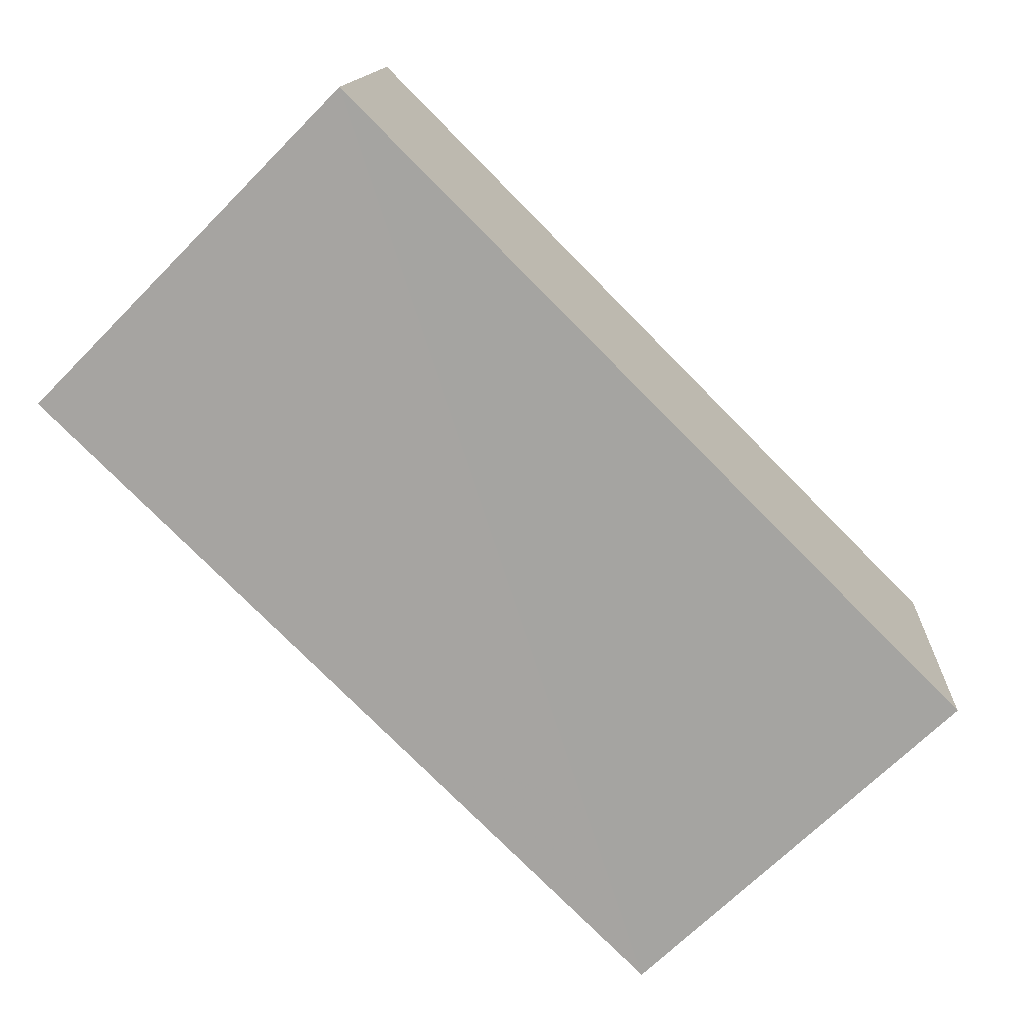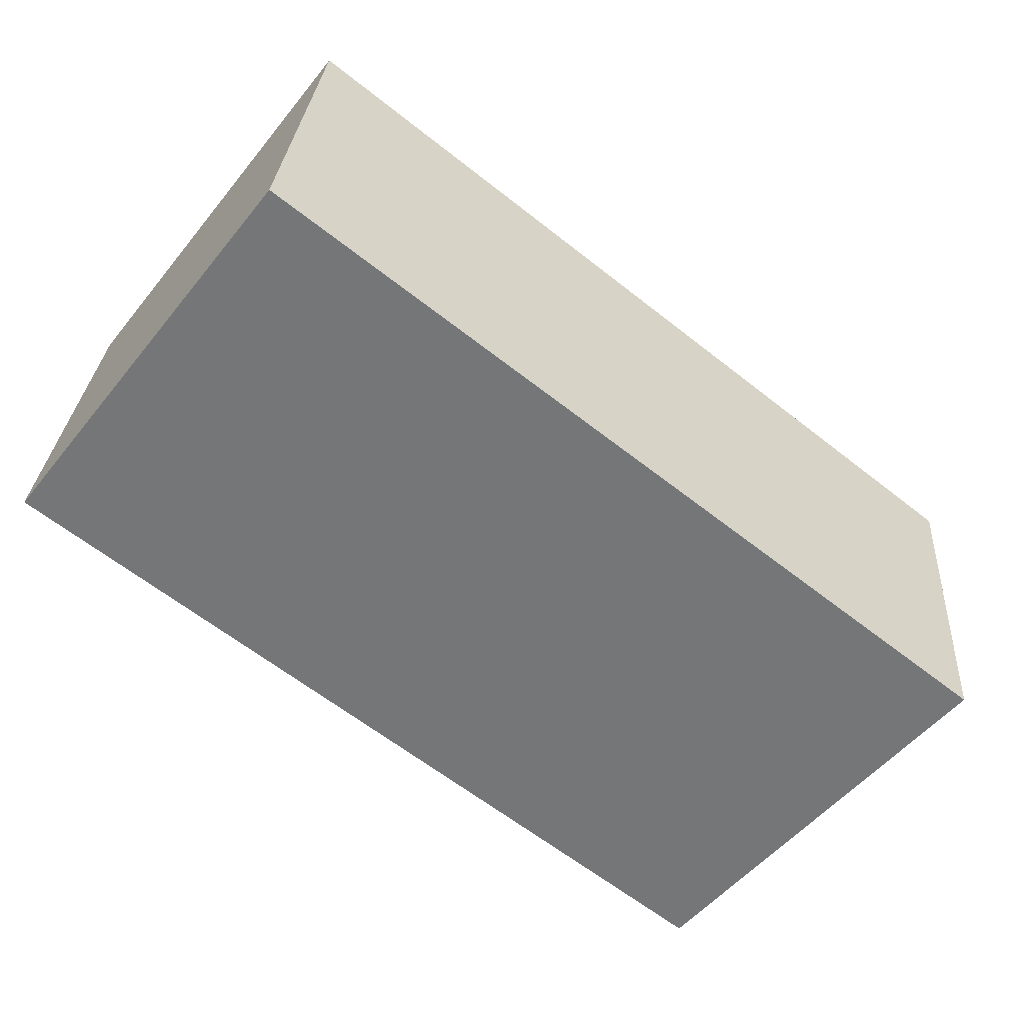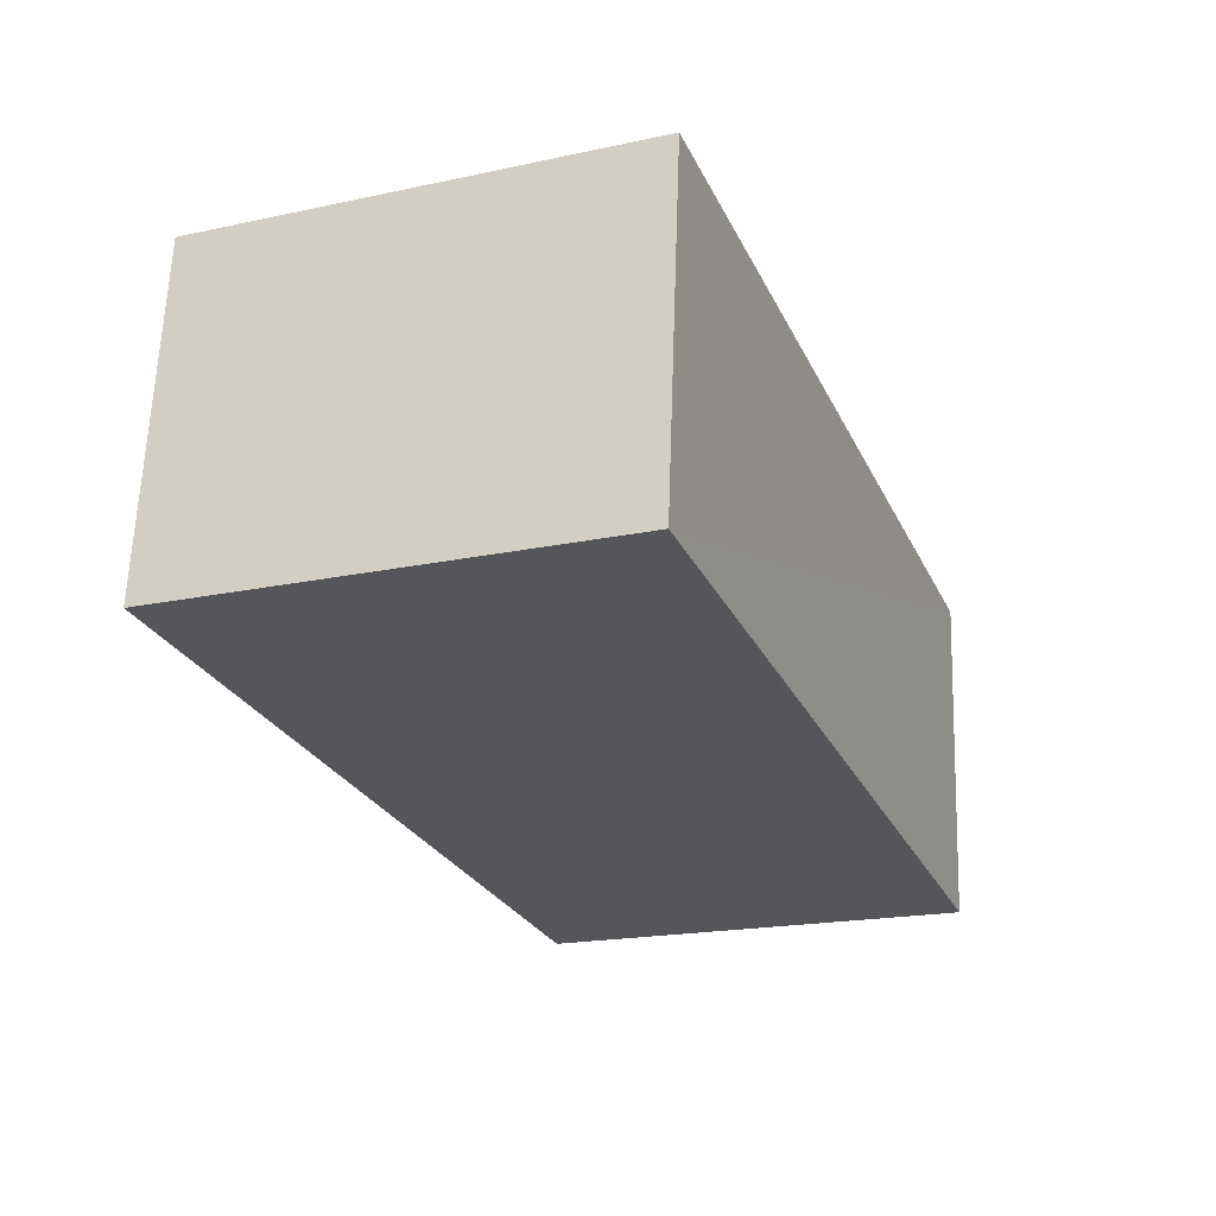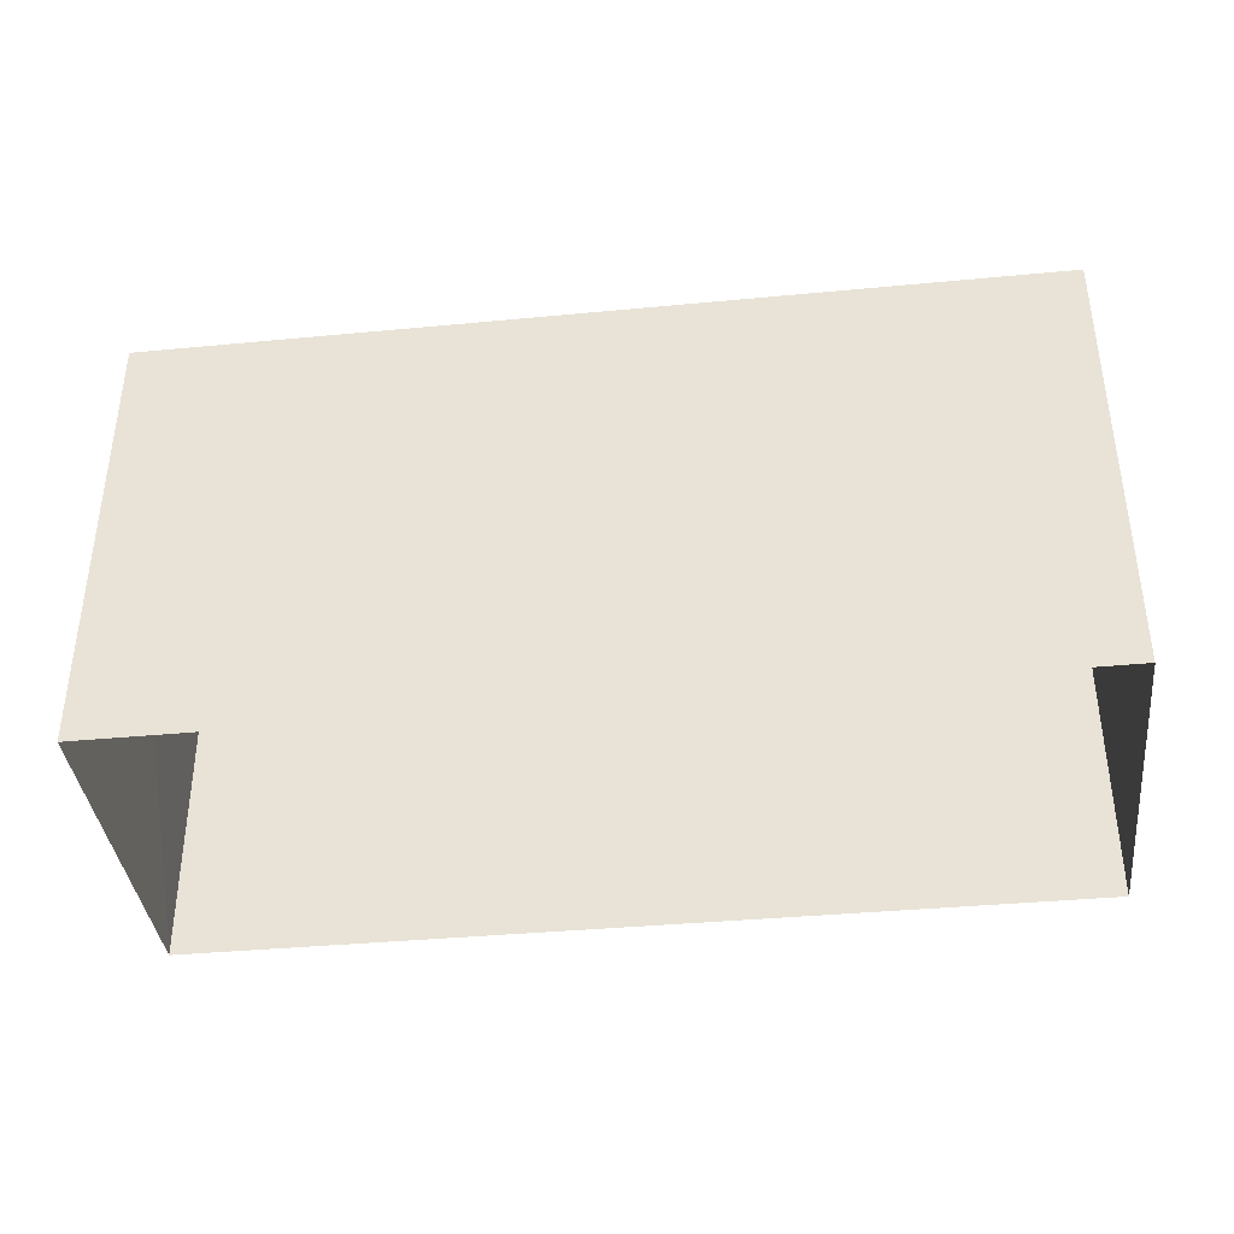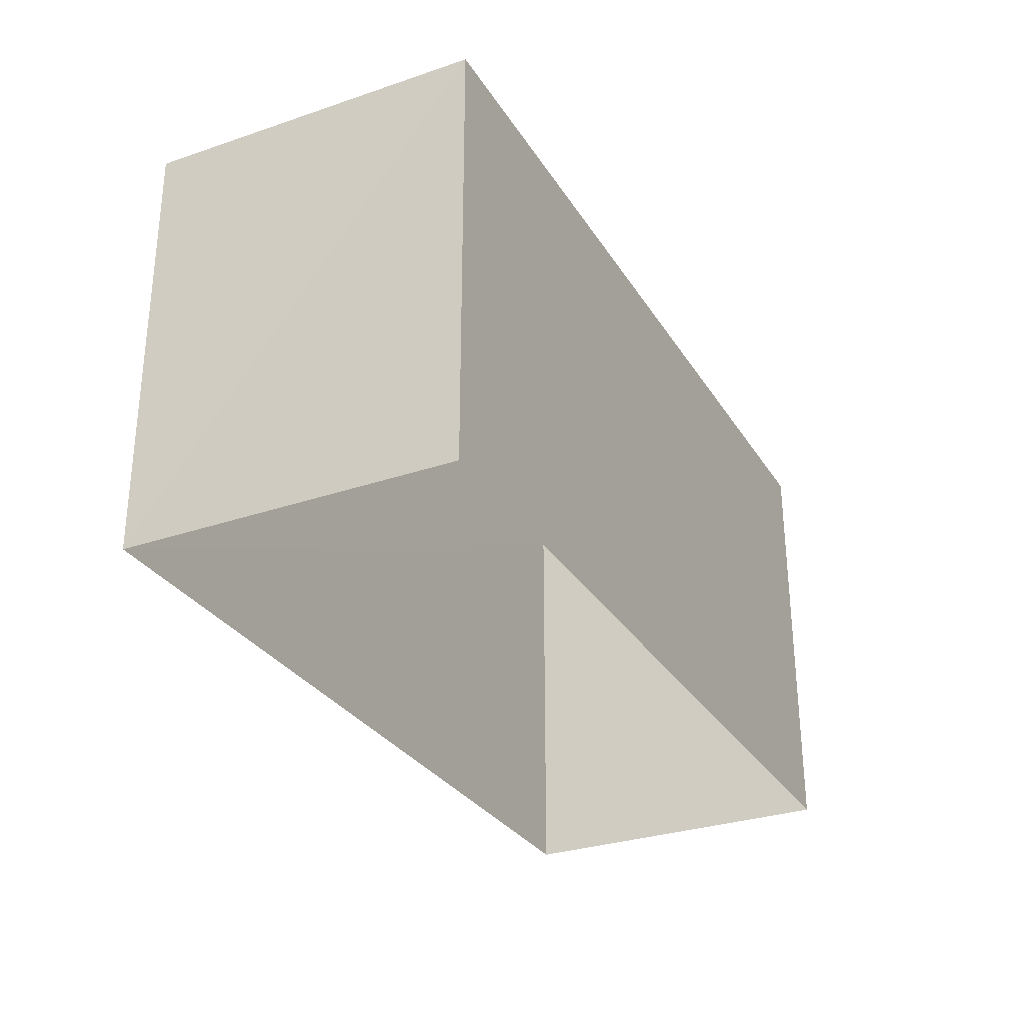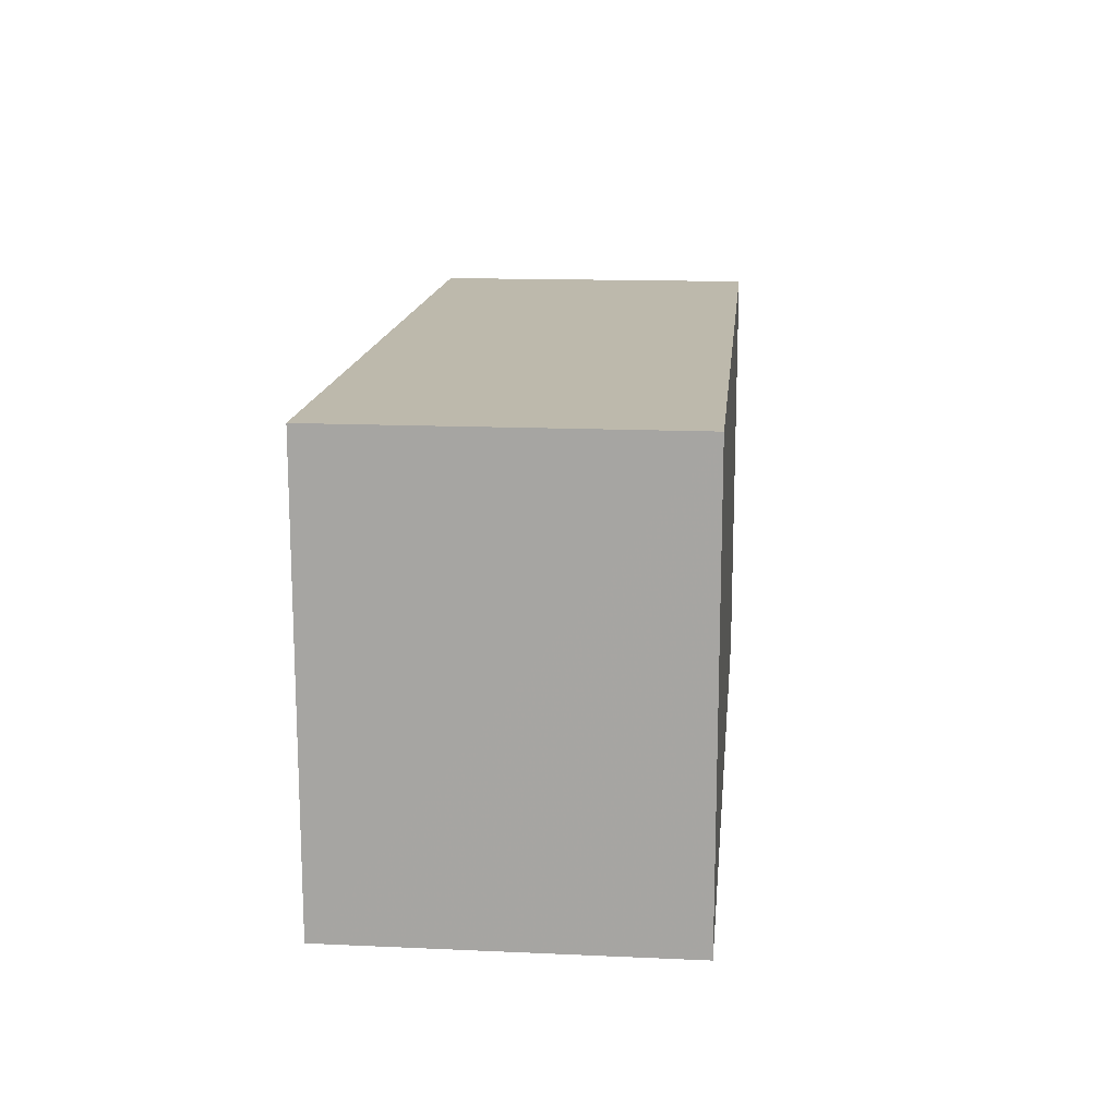
<metadata>
{"format":"obj","ext":"obj","renderer":"f3d","projection":"perspective","resolution":1024,"background":"white","views":[{"elev":-69.9,"azim":-44.8,"up":"+Y"},{"elev":-53.7,"azim":-38.0,"up":"+Y"},{"elev":-20.1,"azim":-68.7,"up":"+Y"},{"elev":-38.8,"azim":-179.3,"up":"+Z"},{"elev":-30.2,"azim":110.6,"up":"+Z"},{"elev":15.0,"azim":89.5,"up":"+Z"}]}
</metadata>
<code>
v -8.939e+04 -9.932e+04 7.257
v -8.939e+04 -9.932e+04 7.257
v -8.939e+04 -9.932e+04 7.256
v -8.939e+04 -9.932e+04 7.256
v -8.939e+04 -9.932e+04 9.016
v -8.939e+04 -9.932e+04 9.015
v -8.939e+04 -9.932e+04 9.015
v -8.939e+04 -9.932e+04 9.016
f 1 2 3
f 4 1 3
f 5 6 7
f 8 5 7
f 5 1 4
f 6 5 4
f 7 4 3
f 7 6 4
f 8 3 2
f 8 7 3
f 8 2 1
f 5 8 1

</code>
